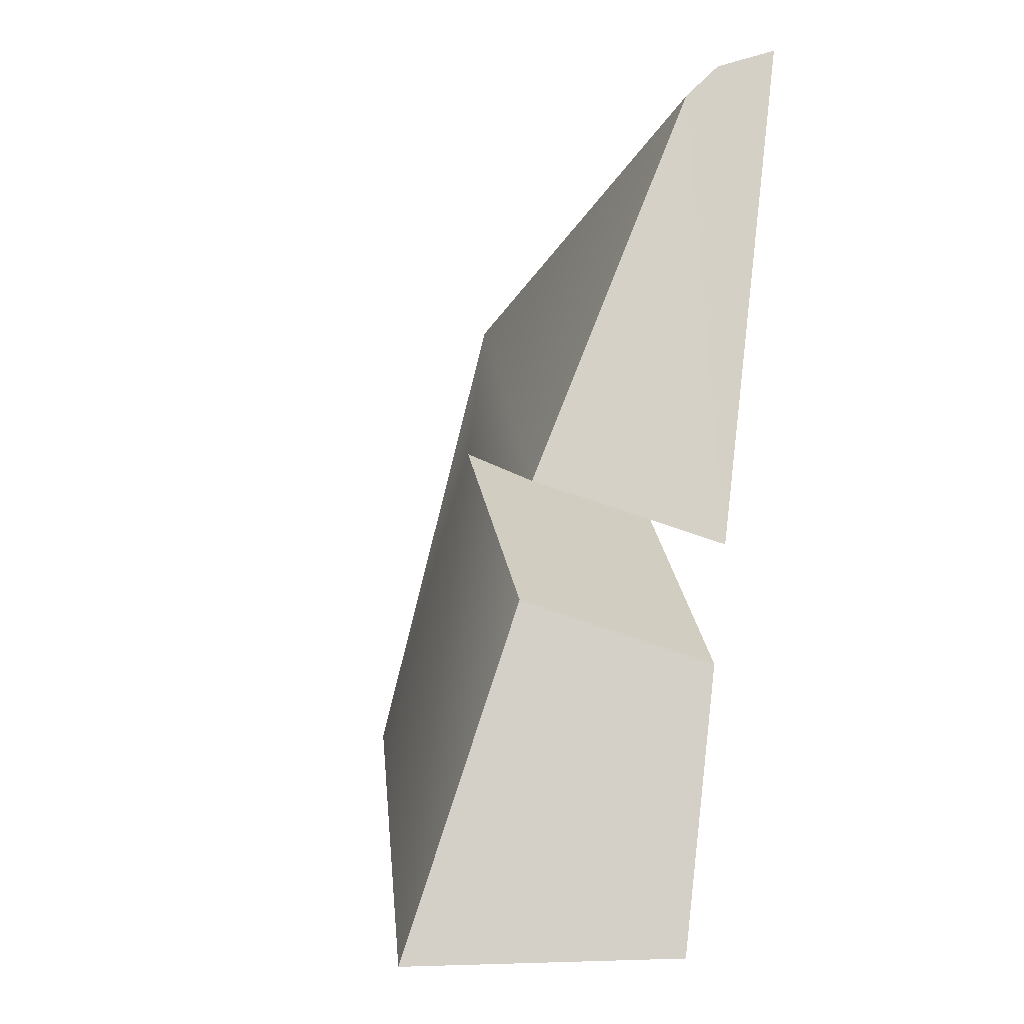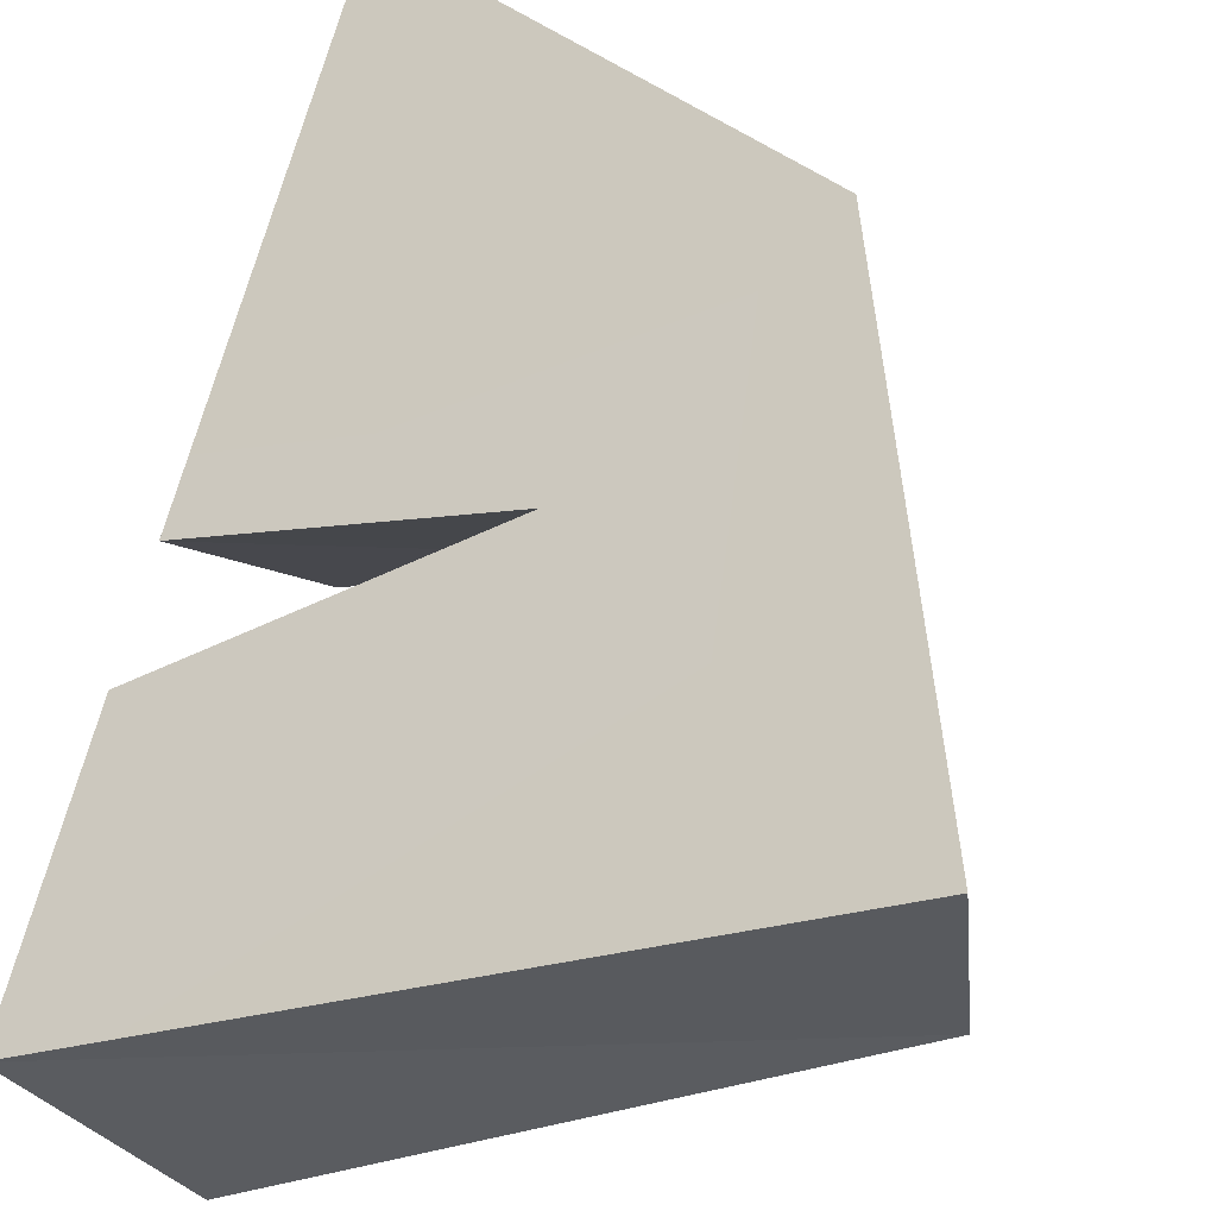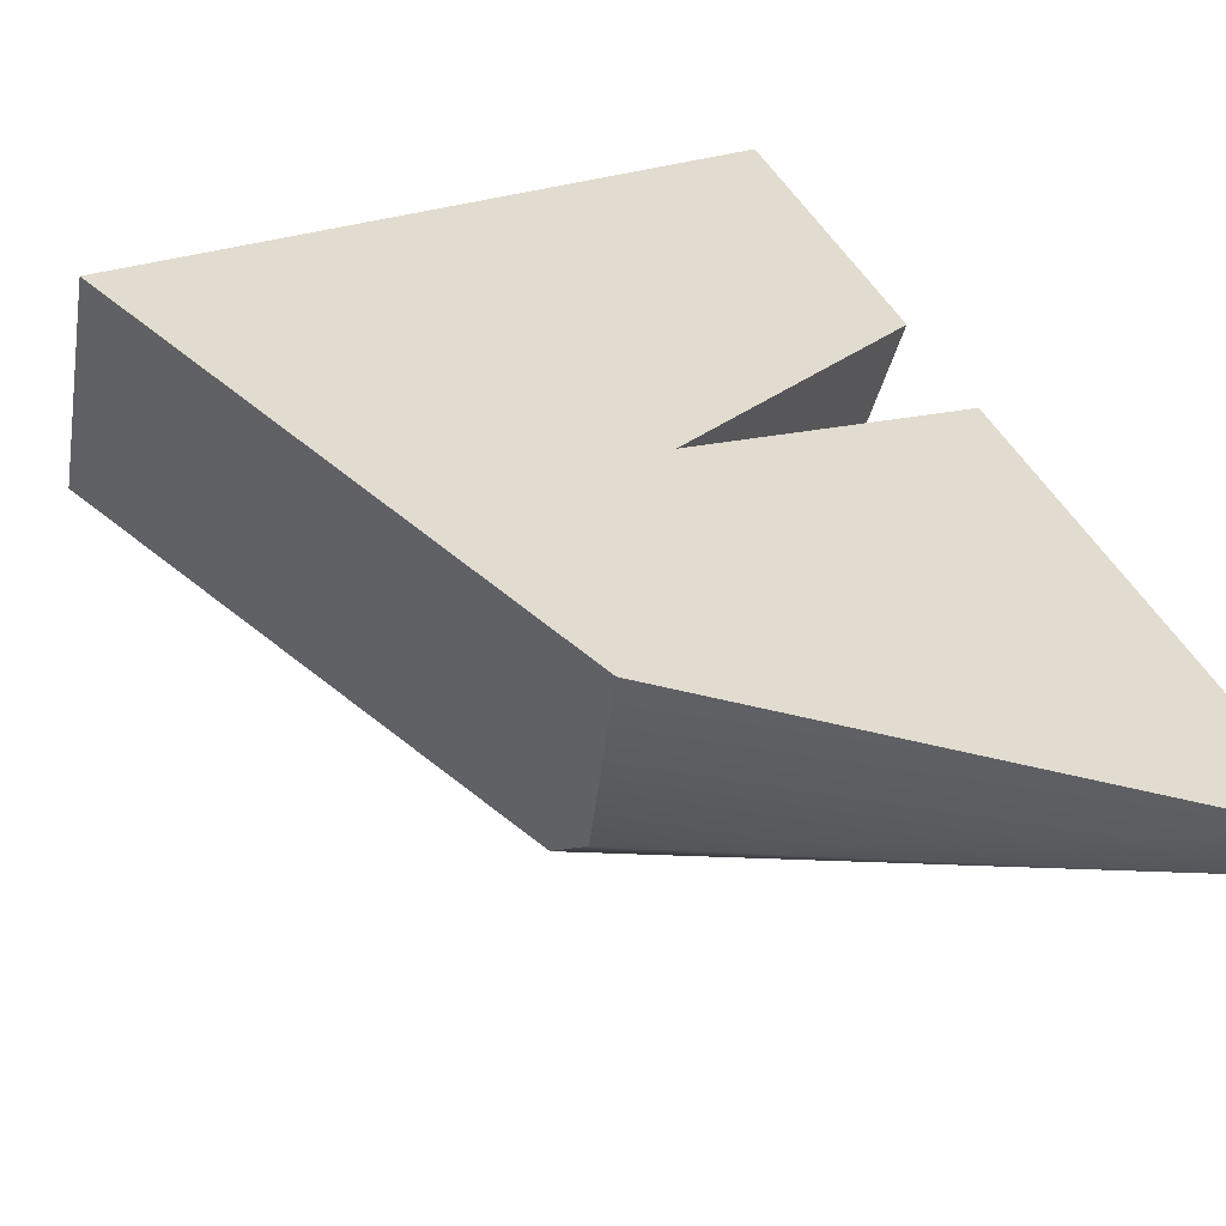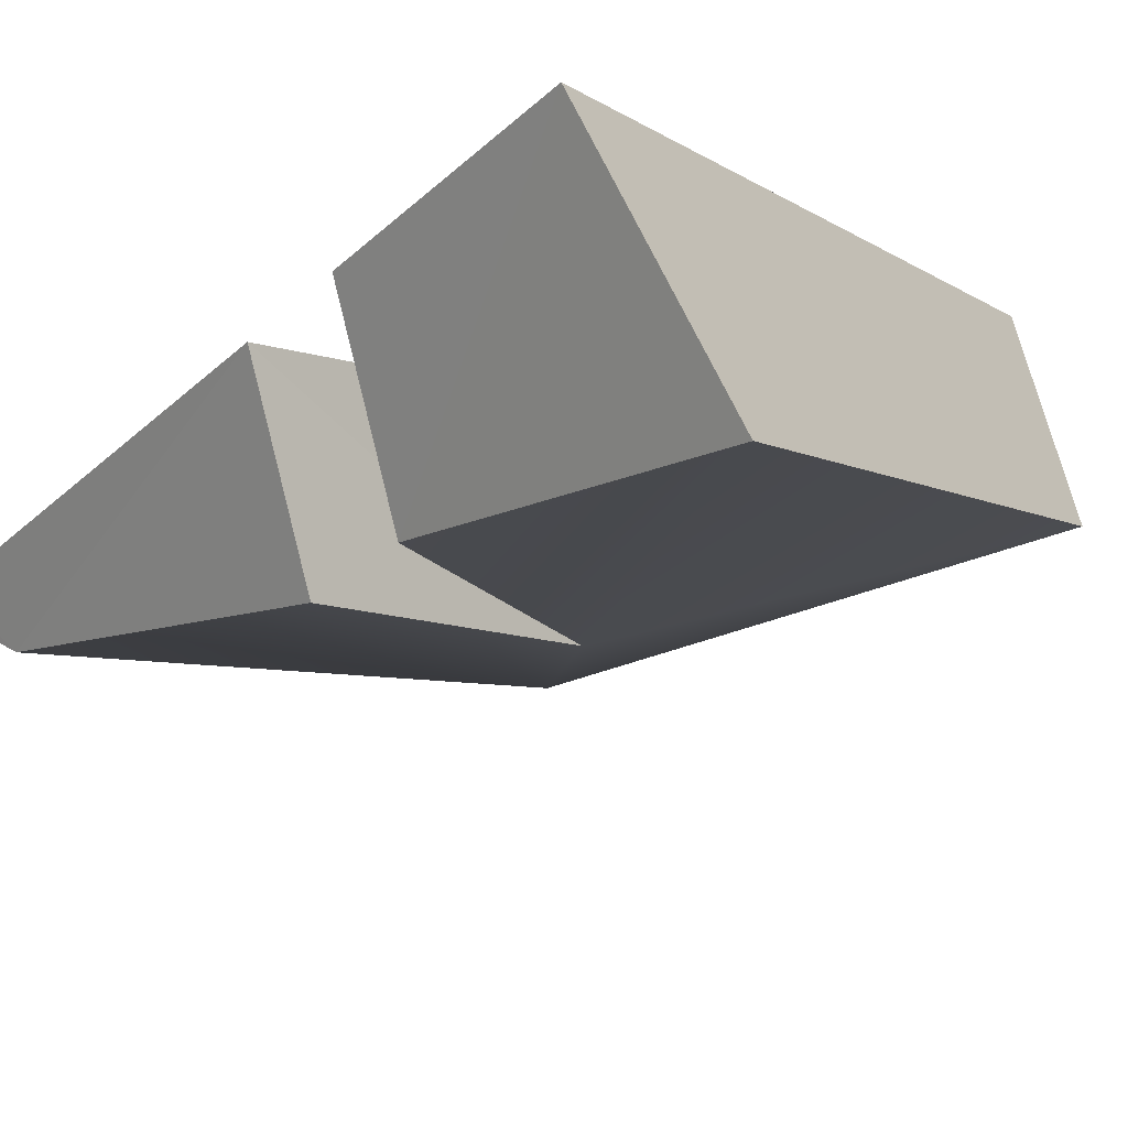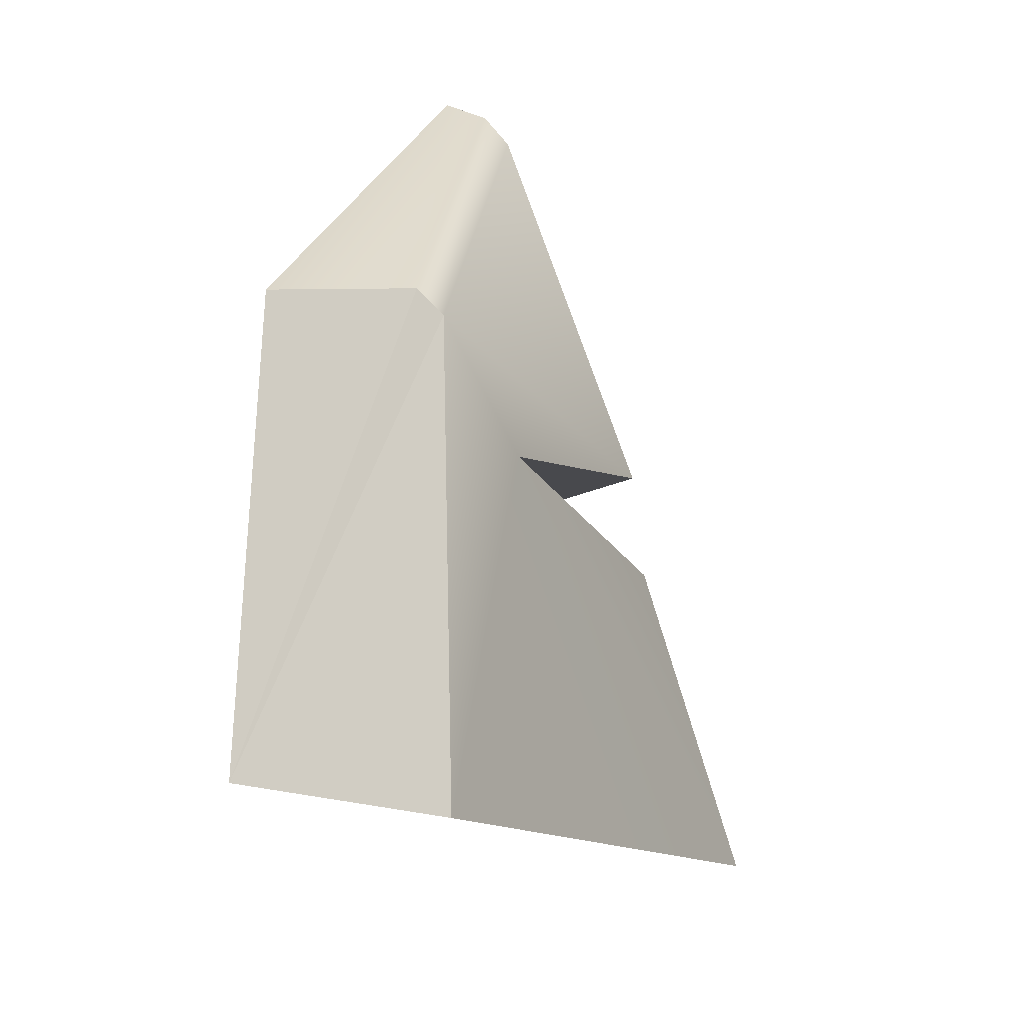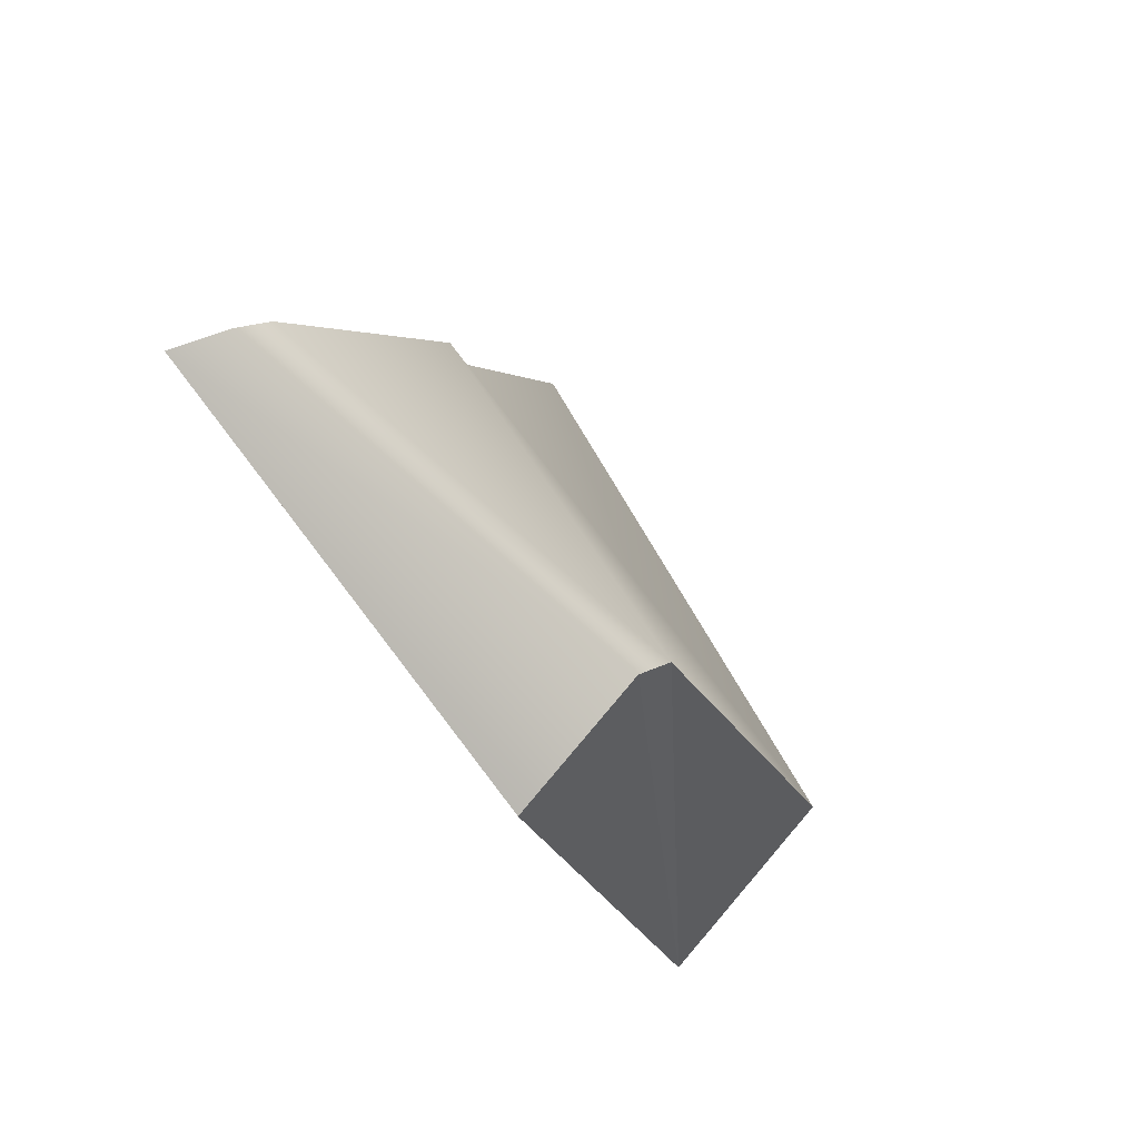
<metadata>
{"format":"obj","ext":"obj","renderer":"f3d","projection":"perspective","resolution":1024,"background":"white","views":[{"elev":-4.5,"azim":56.1,"up":"+Z"},{"elev":66.9,"azim":-163.9,"up":"+Y"},{"elev":49.0,"azim":-24.1,"up":"+Y"},{"elev":-36.3,"azim":143.6,"up":"+Y"},{"elev":8.0,"azim":-85.7,"up":"+Z"},{"elev":78.6,"azim":-147.1,"up":"+Z"}]}
</metadata>
<code>
v    -0.02979 0.01129 0.1035
v     0.09143 0.001641 0.1576
v     0.1002 0.01567 0.1625
v     0.1002 0.01567 0.1625
v    -0.02383 0.05746 0.1028
v    -0.02979 0.01129 0.1035
v    -0.02979 0.01129 0.1035
v    -0.02383 0.05746 0.1028
v    -0.07961 0.05965 -0.03398
v     0.02145 0.02933 0.03141
v     0.1019 -0.009754 -0.01653
v     0.1027 -0.02113 -0.09664
v     0.07187 -0.05494 0.001374
v     0.06161 -0.08774 -0.09851
v     0.1027 -0.02113 -0.09664
v     0.1027 -0.02113 -0.09664
v     0.1019 -0.009754 -0.01653
v     0.07187 -0.05494 0.001374
v    -0.01287 -0.01762 0.05185
v    -0.03466 0.002889 0.09584
v    -0.0883 -0.004399 -0.04032
v    -0.0883 -0.004399 -0.04032
v     0.06161 -0.08774 -0.09851
v    -0.01287 -0.01762 0.05185
v    -0.03466 0.002889 0.09584
v     0.08698 -0.006607 0.1485
v     0.09143 0.001641 0.1576
v     0.09143 0.001641 0.1576
v    -0.02979 0.01129 0.1035
v    -0.03466 0.002889 0.09584
v    -0.07961 0.05965 -0.03398
v    -0.02383 0.05746 0.1028
v     0.02145 0.02933 0.03141
v     0.02145 0.02933 0.03141
v     0.1027 -0.02113 -0.09664
v    -0.07961 0.05965 -0.03398
v    -0.03466 0.002889 0.09584
v    -0.01287 -0.01762 0.05185
v     0.07187 -0.05071 0.03496
v     0.07187 -0.05071 0.03496
v     0.08698 -0.006607 0.1485
v    -0.03466 0.002889 0.09584
v    -0.07961 0.05965 -0.03398
v    -0.03466 0.002889 0.09584
v    -0.02979 0.01129 0.1035
v    -0.07961 0.05965 -0.03398
v    -0.0883 -0.004399 -0.04032
v    -0.03466 0.002889 0.09584
v     0.1027 -0.02113 -0.09664
v     0.06161 -0.08774 -0.09851
v    -0.0883 -0.004399 -0.04032
v    -0.0883 -0.004399 -0.04032
v    -0.07961 0.05965 -0.03398
v     0.1027 -0.02113 -0.09664
v     0.1019 -0.005527 0.01706
v     0.02145 0.02933 0.03141
v    -0.02383 0.05746 0.1028
v    -0.02383 0.05746 0.1028
v     0.1002 0.01567 0.1625
v     0.1019 -0.005527 0.01706
v     0.1002 0.01567 0.1625
v     0.09143 0.001641 0.1576
v     0.08698 -0.006607 0.1485
v     0.1019 -0.005527 0.01706
v     0.1002 0.01567 0.1625
v     0.08698 -0.006607 0.1485
v     0.1019 -0.005527 0.01706
v     0.08698 -0.006607 0.1485
v     0.07187 -0.05071 0.03496
v    -0.01287 -0.01762 0.05185
v     0.06161 -0.08774 -0.09851
v     0.07187 -0.05494 0.001374
v     0.02145 0.02933 0.03141
v    -0.01287 -0.01762 0.05185
v     0.1019 -0.009754 -0.01653
v     0.1019 -0.005527 0.01706
v     0.07187 -0.05071 0.03496
v    -0.01287 -0.01762 0.05185
v    -0.01287 -0.01762 0.05185
v     0.02145 0.02933 0.03141
v     0.1019 -0.005527 0.01706
v    -0.01287 -0.01762 0.05185
v     0.07187 -0.05494 0.001374
v     0.1019 -0.009754 -0.01653
g object0
f 1 2 3
f 4 5 6
f 7 8 9
f 10 11 12
f 13 14 15
f 16 17 18
f 19 20 21
f 22 23 24
f 25 26 27
f 28 29 30
f 31 32 33
f 34 35 36
f 37 38 39
f 40 41 42
f 43 44 45
f 46 47 48
f 49 50 51
f 52 53 54
f 55 56 57
f 58 59 60
f 61 62 63
f 64 65 66
f 67 68 69
f 70 71 72
f 73 74 75
f 76 77 78
f 79 80 81
f 82 83 84

</code>
